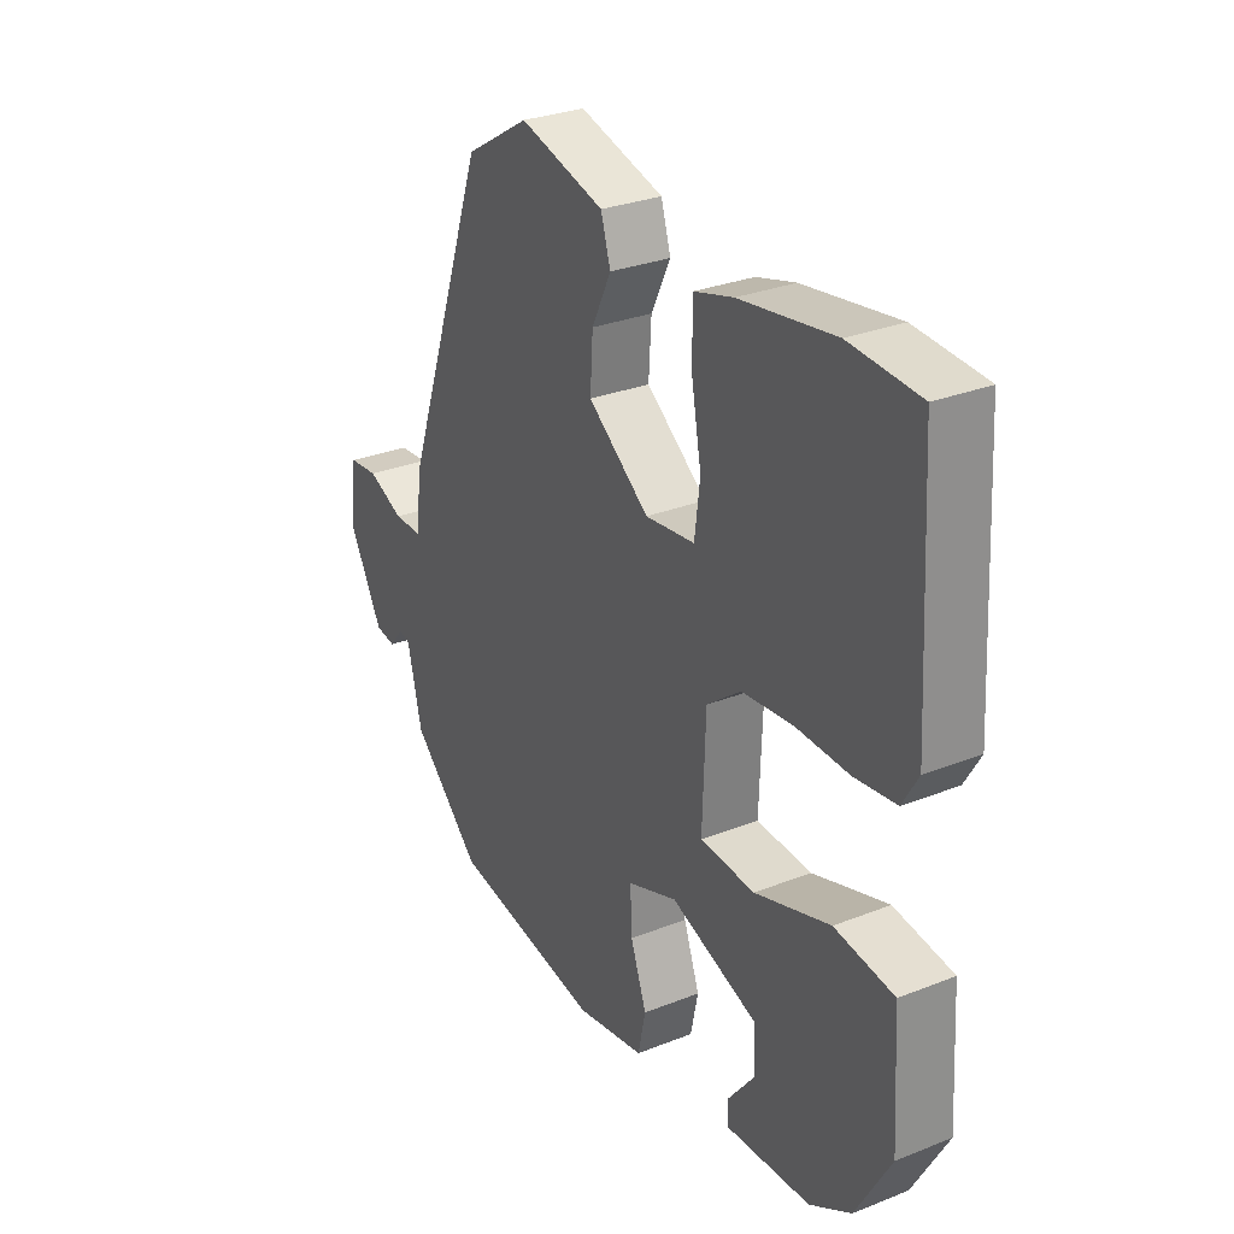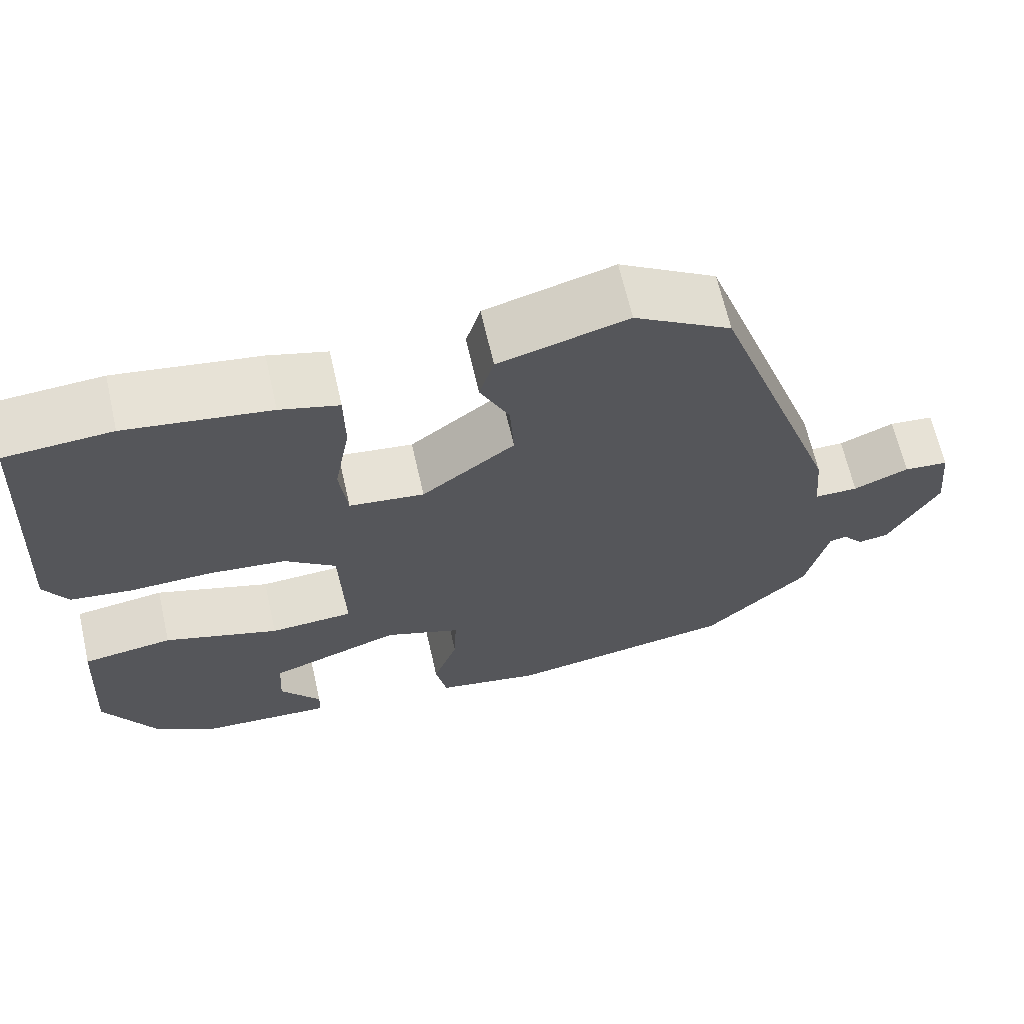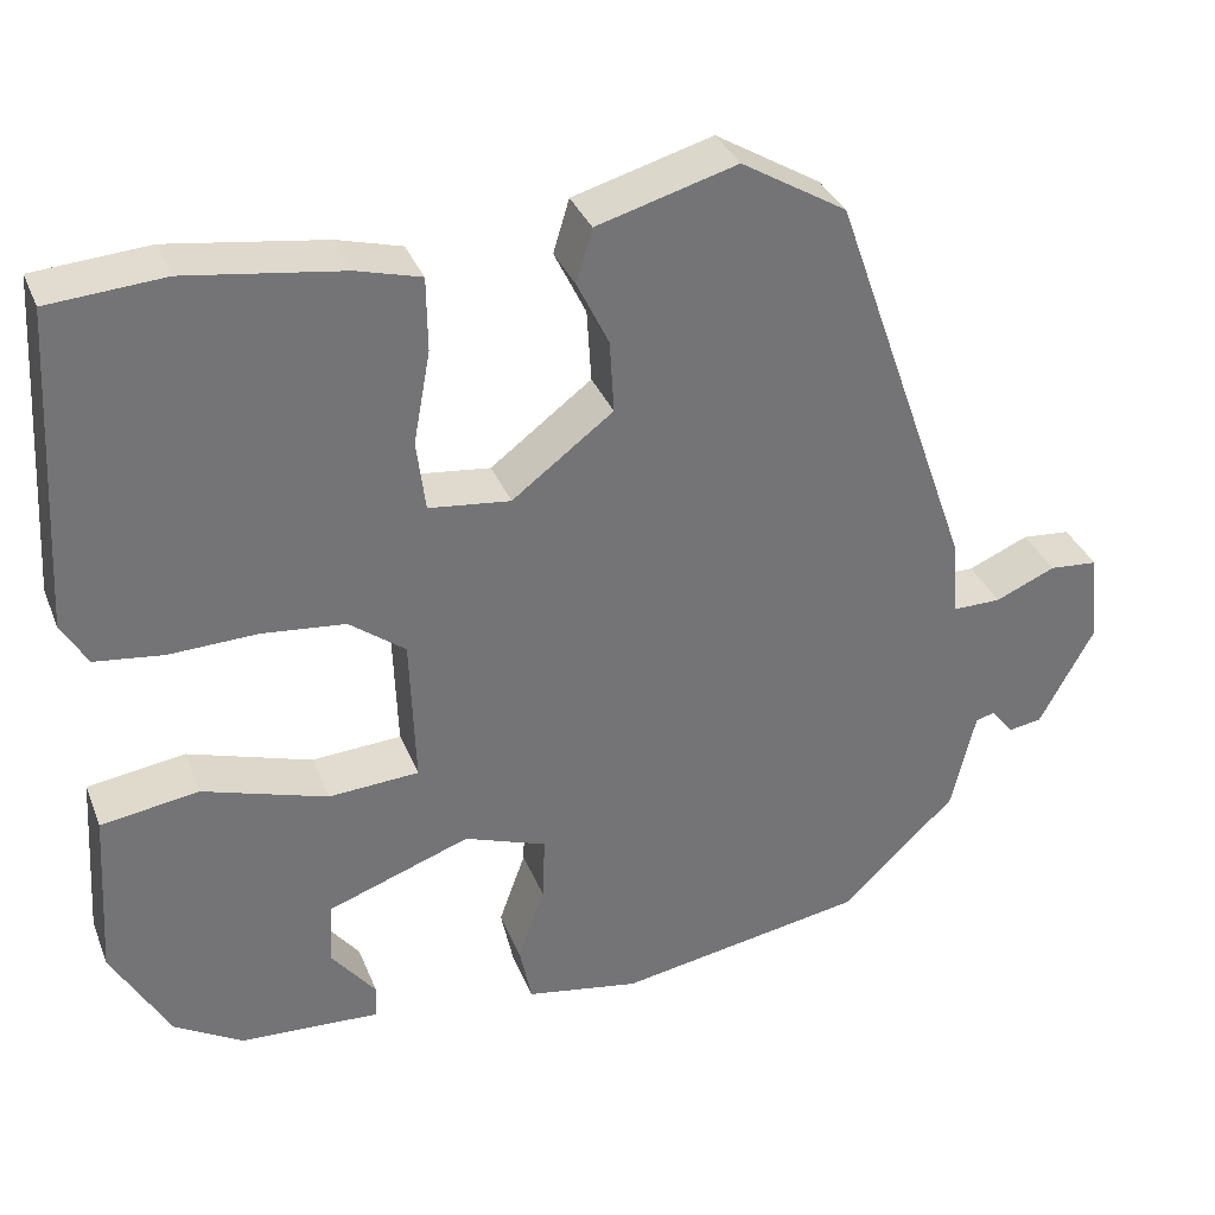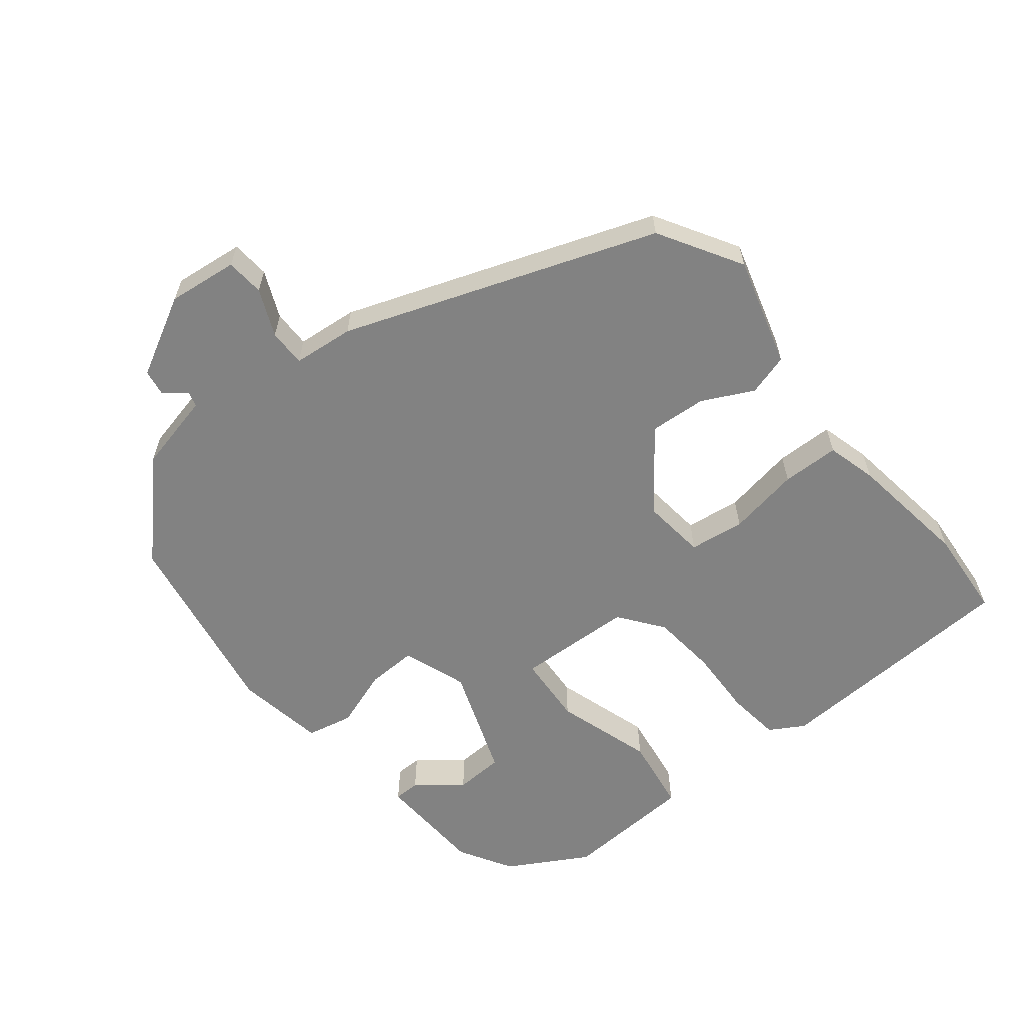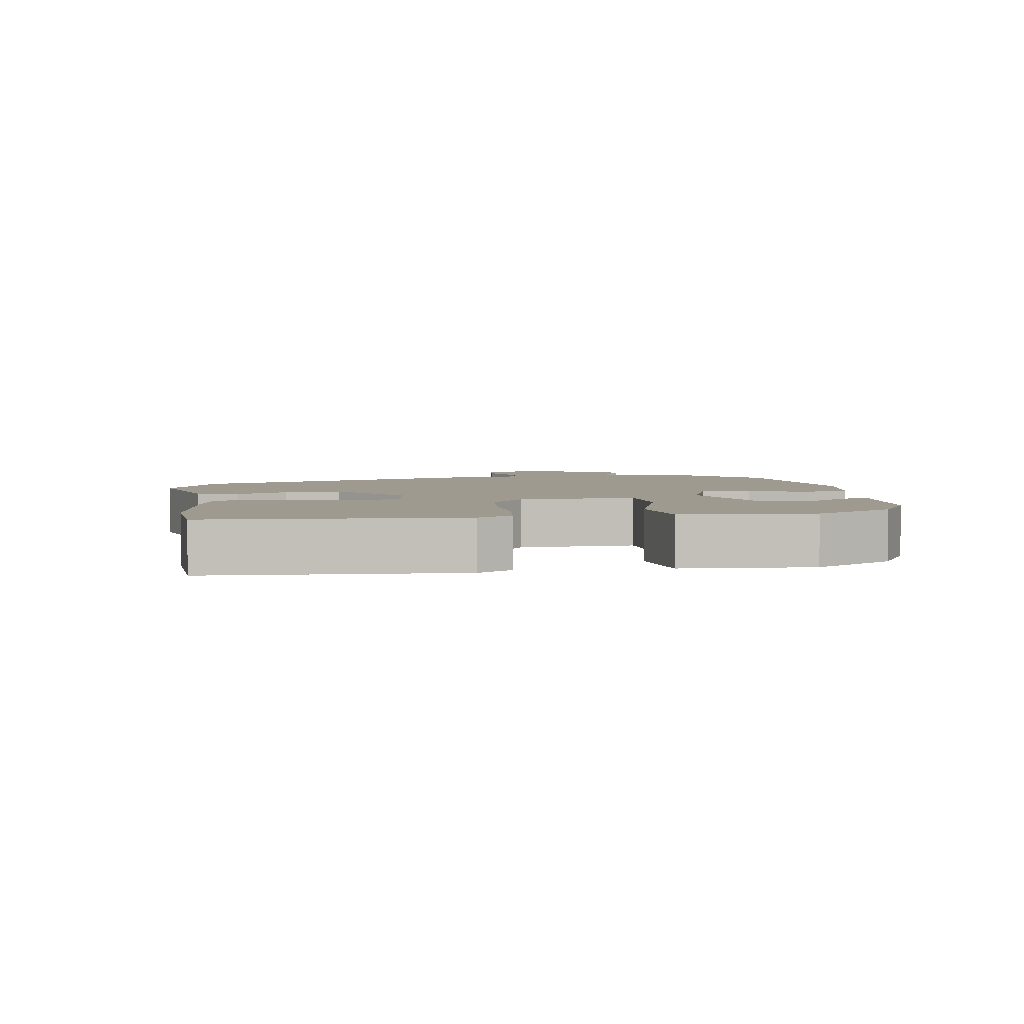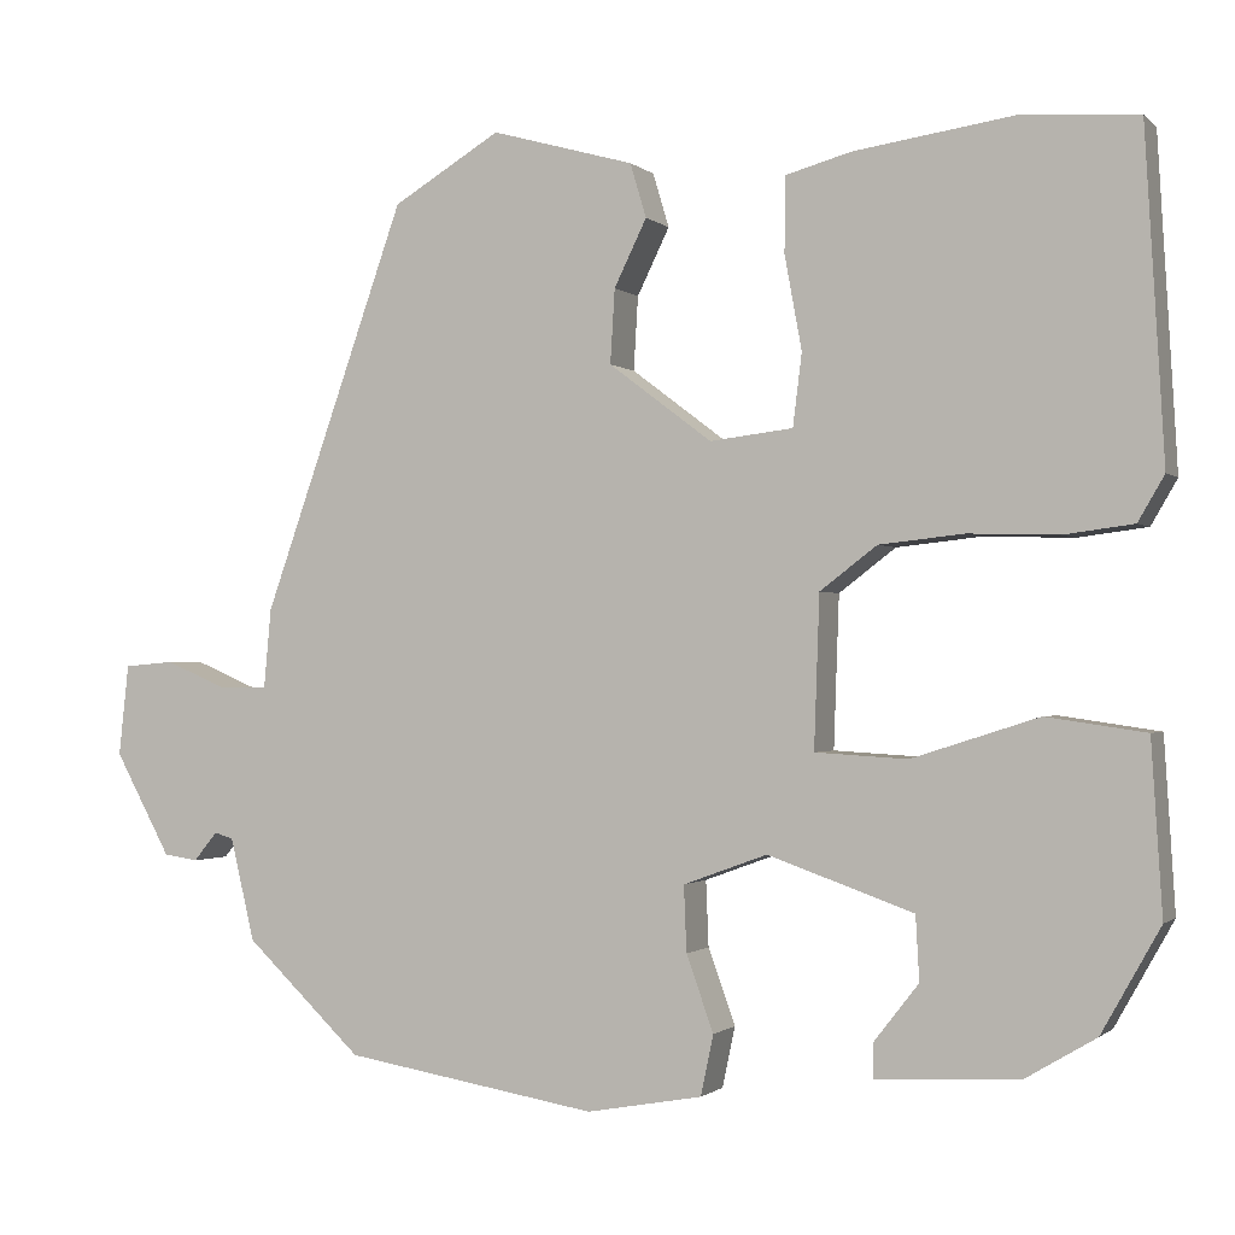
<metadata>
{"format":"obj","ext":"obj","renderer":"f3d","projection":"perspective","resolution":1024,"background":"white","views":[{"elev":29.4,"azim":59.7,"up":"+Z"},{"elev":65.6,"azim":167.2,"up":"+Z"},{"elev":34.5,"azim":160.0,"up":"+Z"},{"elev":-60.7,"azim":-51.7,"up":"+Y"},{"elev":3.9,"azim":81.0,"up":"+Y"},{"elev":-1.0,"azim":21.4,"up":"+Z"}]}
</metadata>
<code>
v -0.302 0.07 0.457
v -0.183 0.07 0.529
v -0.025 0.07 0.485
v -0.007 0.07 0.425
v -0.043 0.07 0.351
v -0.048 0.07 0.269
v 0.066 0.07 0.183
v 0.158 0.07 0.194
v 0.168 0.07 0.274
v 0.149 0.07 0.378
v 0.15 0.07 0.461
v 0.222 0.07 0.481
v 0.398 0.07 0.507
v 0.528 0.07 0.498
v 0.549 0.07 0.137
v 0.52 0.07 0.087
v 0.443 0.07 0.077
v 0.344 0.07 0.08
v 0.25 0.07 0.07
v 0.187 0.07 0.022
v 0.181 0.07 -0.146
v 0.283 0.07 -0.152
v 0.423 0.07 -0.107
v 0.533 0.07 -0.123
v 0.545 0.07 -0.313
v 0.48 0.07 -0.429
v 0.403 0.07 -0.475
v 0.245 0.07 -0.484
v 0.244 0.07 -0.446
v 0.294 0.07 -0.382
v 0.29 0.07 -0.311
v 0.129 0.07 -0.254
v 0.036 0.07 -0.288
v 0.039 0.07 -0.361
v 0.069 0.07 -0.445
v 0.055 0.07 -0.512
v -0.073 0.07 -0.535
v -0.353 0.07 -0.488
v -0.482 0.07 -0.365
v -0.509 0.07 -0.251
v -0.53 0.07 -0.245
v -0.556 0.07 -0.277
v -0.594 0.07 -0.271
v -0.656 0.07 -0.157
v -0.645 0.07 -0.056
v -0.59 0.07 -0.051
v -0.522 0.07 -0.08
v -0.468 0.07 -0.08
v -0.46 0.07 0.008
v -0.302 0 0.457
v -0.183 0 0.529
v -0.025 0 0.485
v -0.007 0 0.425
v -0.043 0 0.351
v -0.048 0 0.269
v 0.066 0 0.183
v 0.158 0 0.194
v 0.168 0 0.274
v 0.149 0 0.378
v 0.15 0 0.461
v 0.222 0 0.481
v 0.398 0 0.507
v 0.528 0 0.498
v 0.549 0 0.137
v 0.52 0 0.087
v 0.443 0 0.077
v 0.344 0 0.08
v 0.25 0 0.07
v 0.187 0 0.022
v 0.181 0 -0.146
v 0.283 0 -0.152
v 0.423 0 -0.107
v 0.533 0 -0.123
v 0.545 0 -0.313
v 0.48 0 -0.429
v 0.403 0 -0.475
v 0.245 0 -0.484
v 0.244 0 -0.446
v 0.294 0 -0.382
v 0.29 0 -0.311
v 0.129 0 -0.254
v 0.036 0 -0.288
v 0.039 0 -0.361
v 0.069 0 -0.445
v 0.055 0 -0.512
v -0.073 0 -0.535
v -0.353 0 -0.488
v -0.482 0 -0.365
v -0.509 0 -0.251
v -0.53 0 -0.245
v -0.556 0 -0.277
v -0.594 0 -0.271
v -0.656 0 -0.157
v -0.645 0 -0.056
v -0.59 0 -0.051
v -0.522 0 -0.08
v -0.468 0 -0.08
v -0.46 0 0.008
f 3 4 5
f 2 3 5
f 1 2 5
f 49 1 5
f 48 49 5
f 45 46 47
f 44 45 47
f 43 44 47
f 42 43 47
f 41 42 47
f 40 41 47 48
f 39 40 48
f 38 39 48
f 37 38 48
f 36 37 48
f 35 36 48
f 34 35 48
f 33 34 48
f 32 33 48
f 28 29 30
f 27 28 30
f 26 27 30
f 25 26 30
f 24 25 30
f 24 30 31
f 23 24 31
f 22 23 31
f 21 22 31 32
f 16 17 18
f 15 16 18
f 14 15 18
f 13 14 18
f 12 13 18
f 11 12 18
f 10 11 18
f 9 10 18
f 8 9 18 19
f 7 8 19 20
f 48 5 6
f 21 32 48
f 20 21 48
f 7 20 48
f 6 7 48
f 54 53 52
f 54 52 51
f 54 51 50
f 54 50 98
f 54 98 97
f 96 95 94
f 96 94 93
f 96 93 92
f 96 92 91
f 96 91 90
f 97 96 90 89
f 97 89 88
f 97 88 87
f 97 87 86
f 97 86 85
f 97 85 84
f 97 84 83
f 97 83 82
f 97 82 81
f 79 78 77
f 79 77 76
f 79 76 75
f 79 75 74
f 79 74 73
f 80 79 73
f 80 73 72
f 80 72 71
f 81 80 71 70
f 67 66 65
f 67 65 64
f 67 64 63
f 67 63 62
f 67 62 61
f 67 61 60
f 67 60 59
f 67 59 58
f 68 67 58 57
f 69 68 57 56
f 55 54 97
f 97 81 70
f 97 70 69
f 97 69 56
f 97 56 55
f 1 50 51 2
f 2 51 52 3
f 3 52 53 4
f 4 53 54 5
f 5 54 55 6
f 6 55 56 7
f 7 56 57 8
f 8 57 58 9
f 9 58 59 10
f 10 59 60 11
f 11 60 61 12
f 12 61 62 13
f 13 62 63 14
f 14 63 64 15
f 15 64 65 16
f 16 65 66 17
f 17 66 67 18
f 18 67 68 19
f 19 68 69 20
f 20 69 70 21
f 21 70 71 22
f 22 71 72 23
f 23 72 73 24
f 24 73 74 25
f 25 74 75 26
f 26 75 76 27
f 27 76 77 28
f 28 77 78 29
f 29 78 79 30
f 30 79 80 31
f 31 80 81 32
f 32 81 82 33
f 33 82 83 34
f 34 83 84 35
f 35 84 85 36
f 36 85 86 37
f 37 86 87 38
f 38 87 88 39
f 39 88 89 40
f 40 89 90 41
f 41 90 91 42
f 42 91 92 43
f 43 92 93 44
f 44 93 94 45
f 45 94 95 46
f 46 95 96 47
f 47 96 97 48
f 48 97 98 49
f 49 98 50 1

</code>
